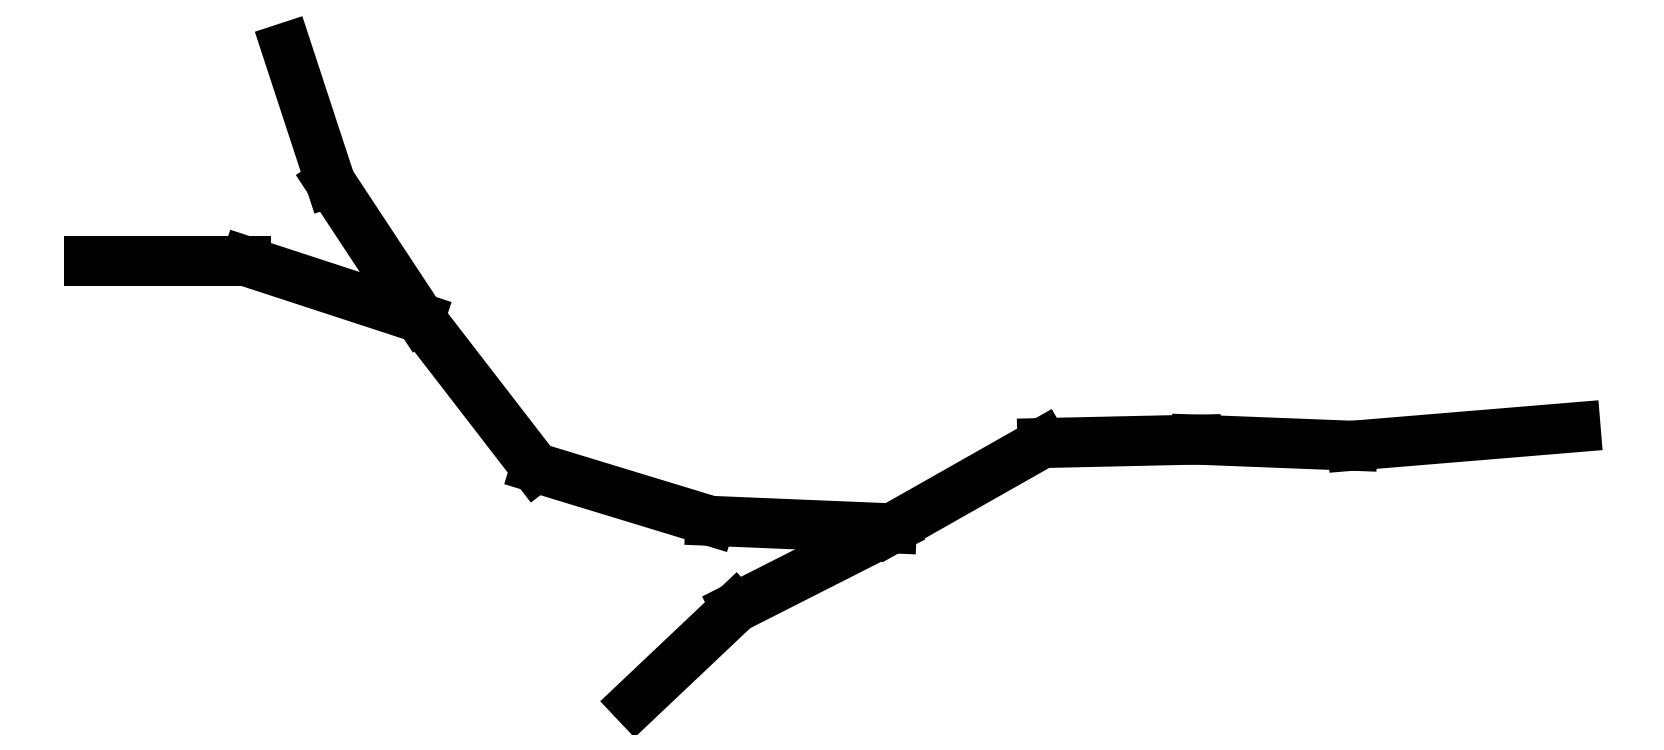
<metadata>
{"format":"dxf","ext":"dxf","renderer":"ezdxf+matplotlib","layout":"modelspace","background":"white","min_lineweight":24,"dpi":150}
</metadata>
<code>
0
SECTION
2
ENTITIES
0
LINE
8
0
10
269.1
20
26.13
30
0
11
260.3
21
17.79
31
0
0
LINE
8
0
10
282.9
20
33.09
30
0
11
269.1
21
26.13
31
0
0
LINE
8
0
10
282.9
20
33.09
30
0
11
296.1
21
40.6
31
0
0
LINE
8
0
10
296.1
20
40.6
30
0
11
309.7
21
40.9
31
0
0
LINE
8
0
10
309.7
20
40.9
30
0
11
323.4
21
40.36
31
0
0
LINE
8
0
10
323.4
20
40.36
30
0
11
343
21
41.99
31
0
0
LINE
8
0
10
266.9
20
33.76
30
0
11
282.9
21
33.09
31
0
0
LINE
8
0
10
251.5
20
38.45
30
0
11
266.9
21
33.76
31
0
0
LINE
8
0
10
241.3
20
51.6
30
0
11
251.5
21
38.45
31
0
0
LINE
8
0
10
226.1
20
56.6
30
0
11
241.3
21
51.6
31
0
0
LINE
8
0
10
212.2
20
56.6
30
0
11
226.1
21
56.6
31
0
0
LINE
8
0
10
241.3
20
51.6
30
0
11
233.5
21
63.57
31
0
0
LINE
8
0
10
233.5
20
63.57
30
0
11
229.6
21
75.39
31
0
0
ENDSEC
0
EOF

</code>
